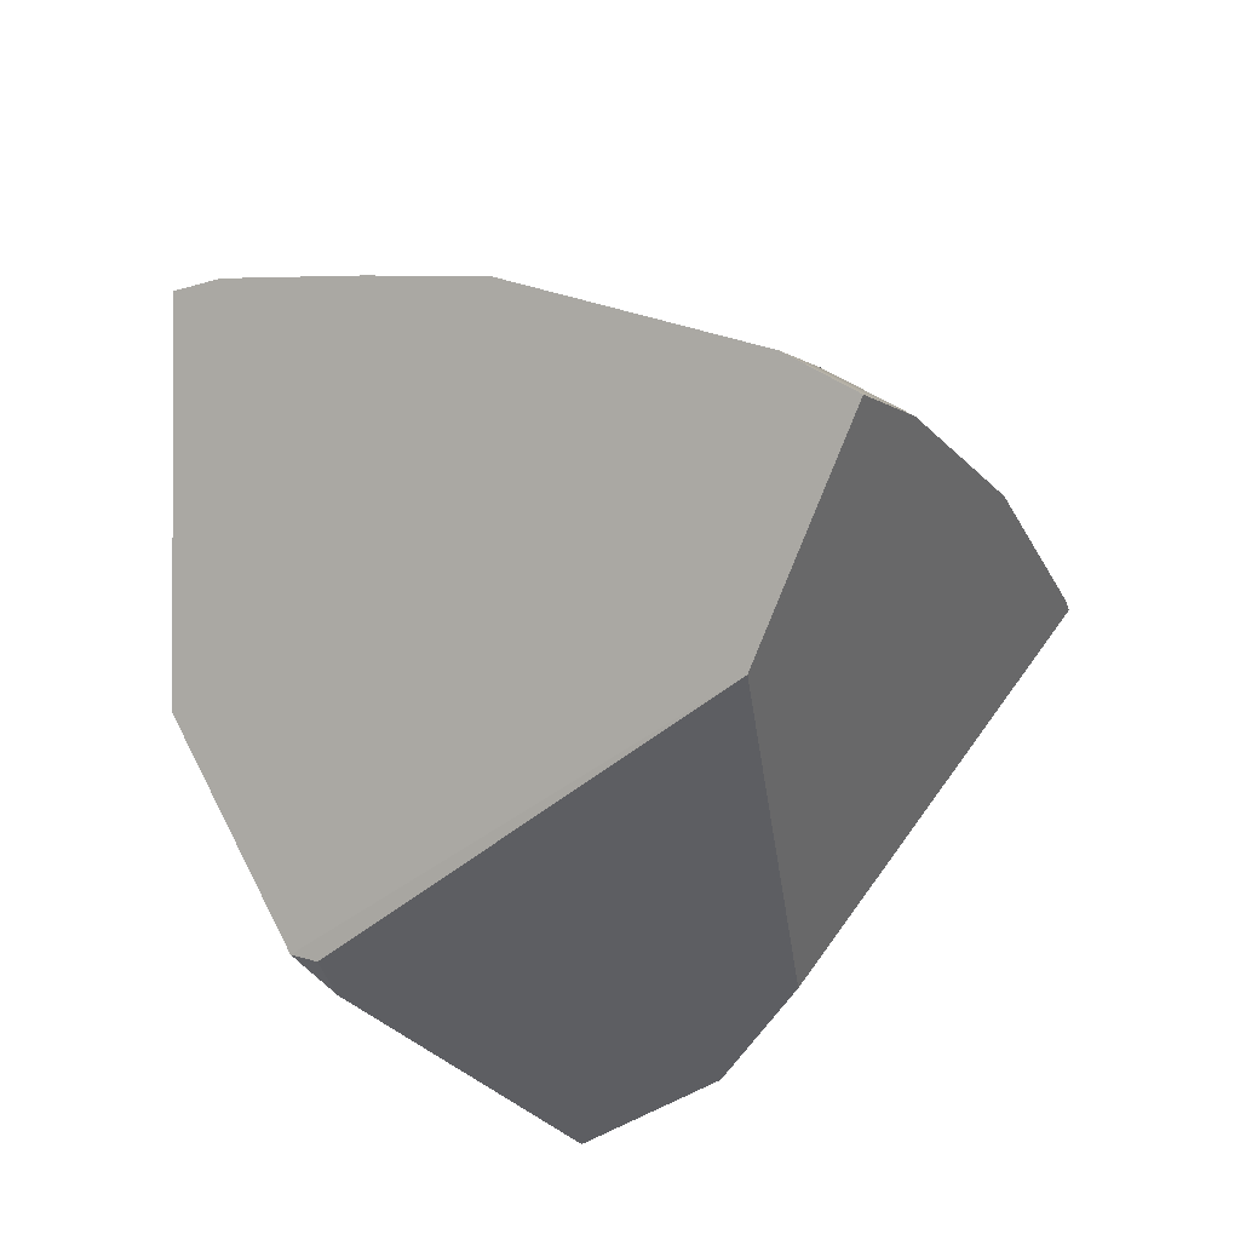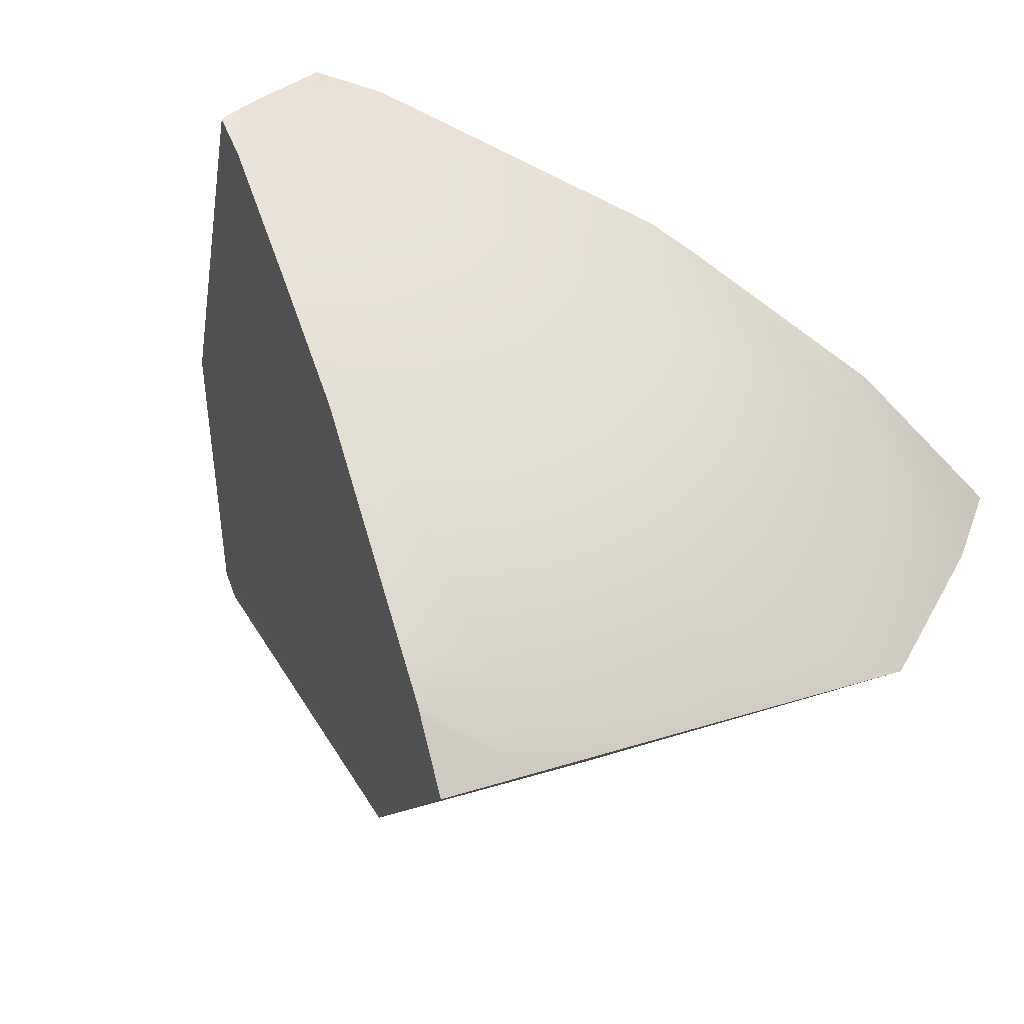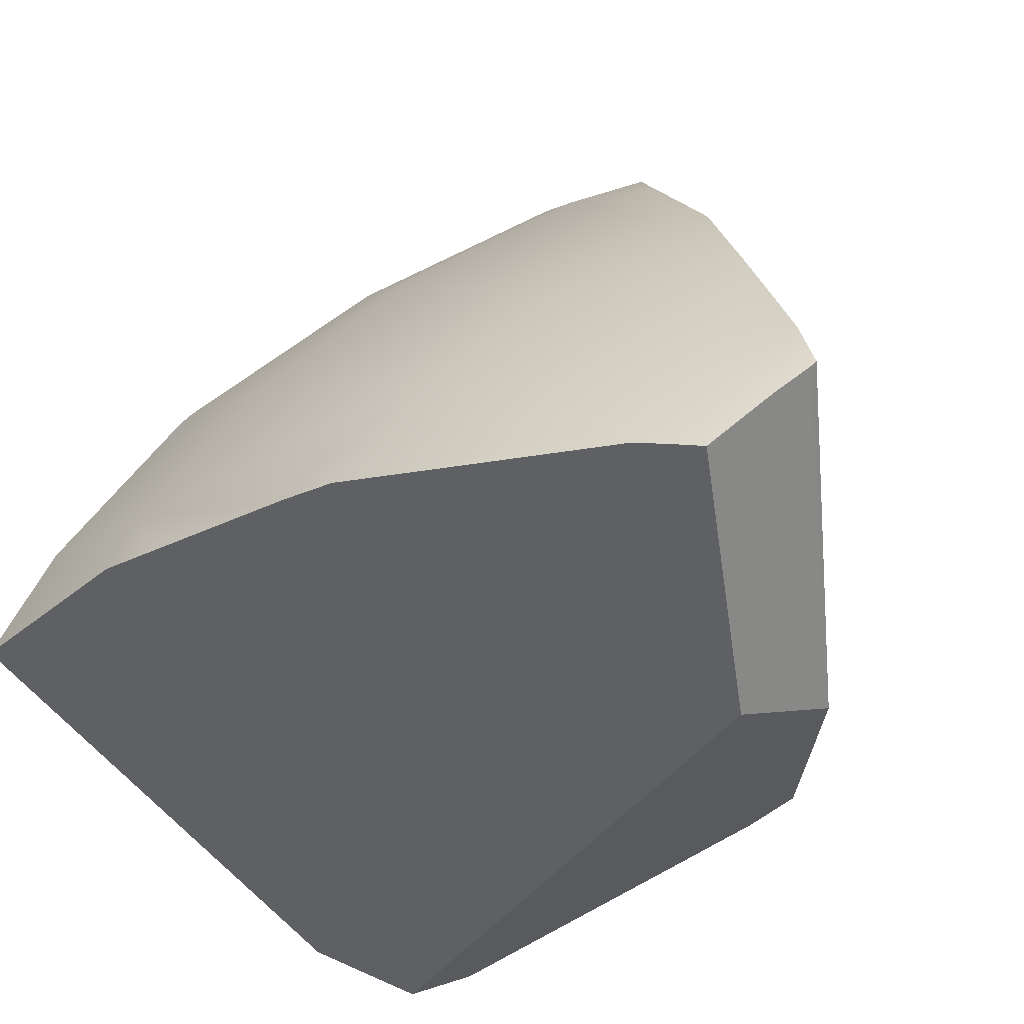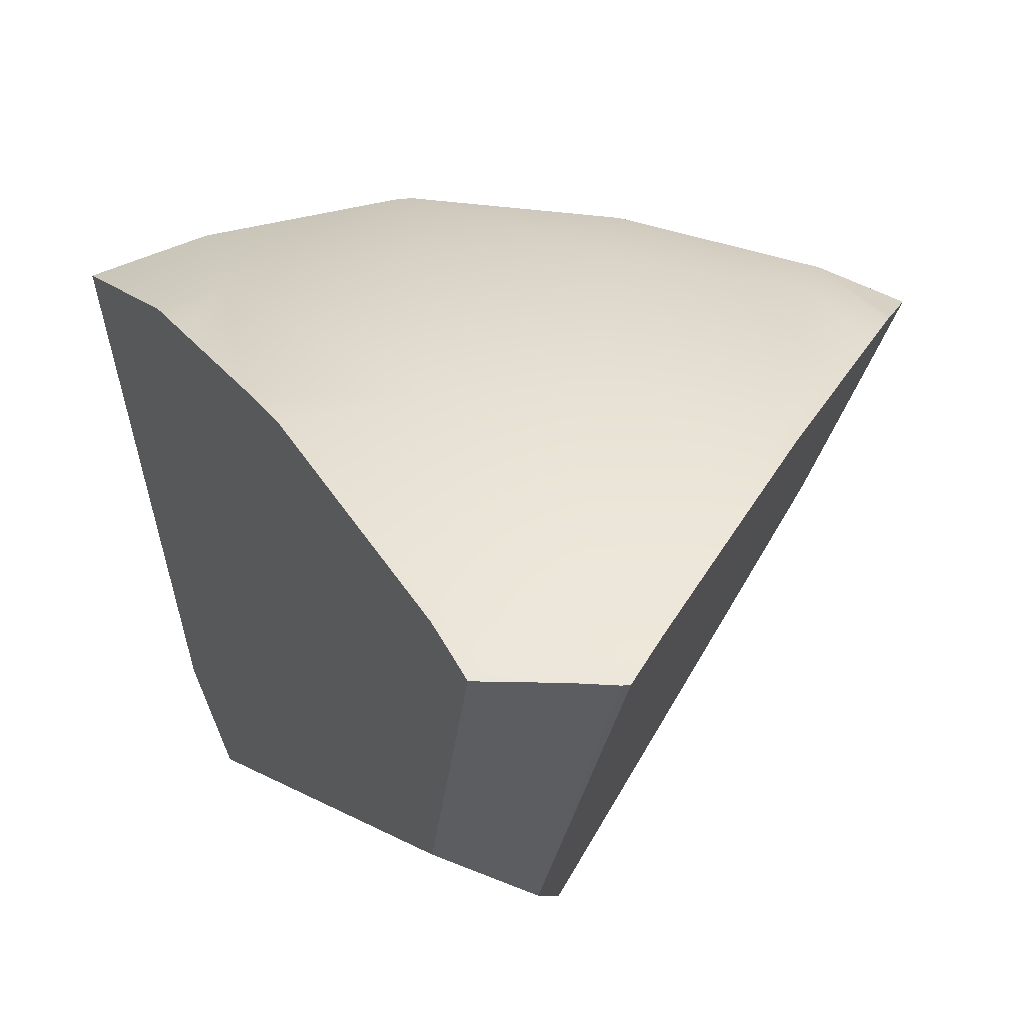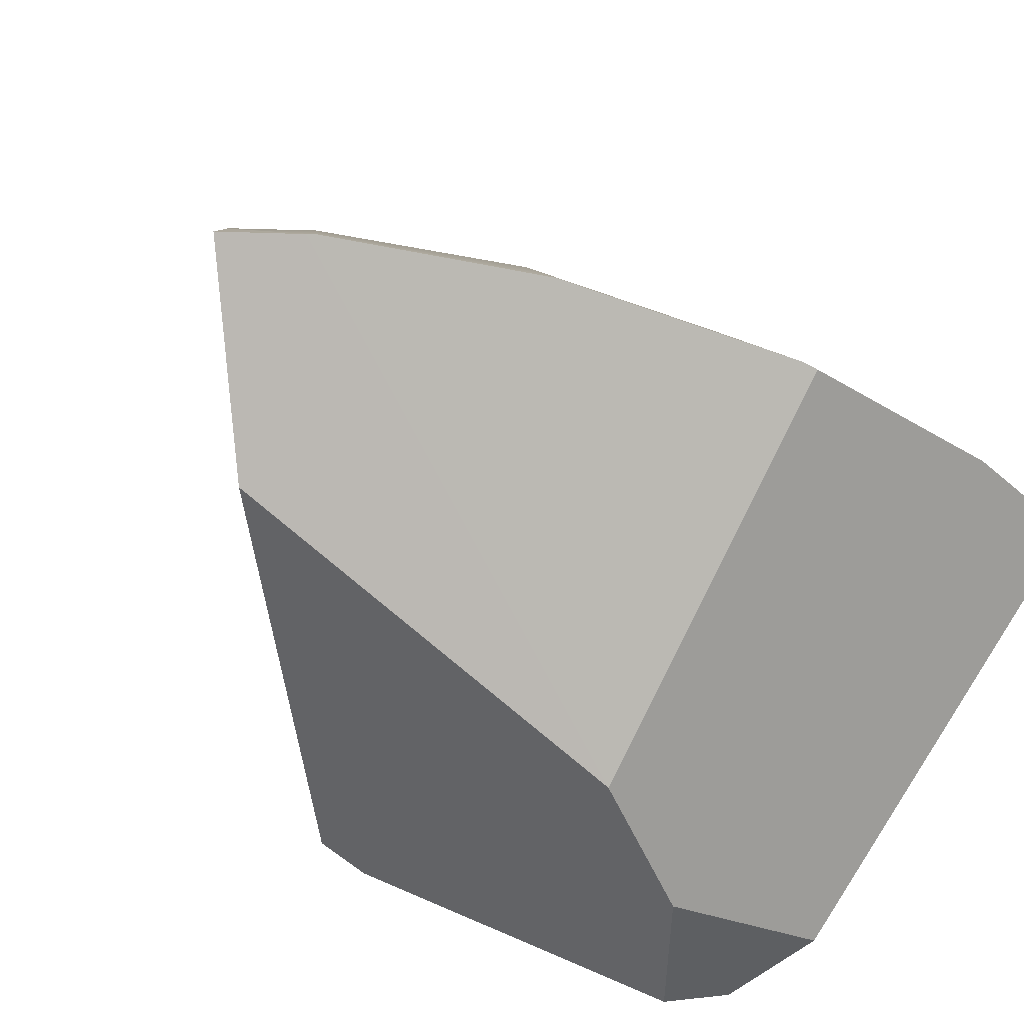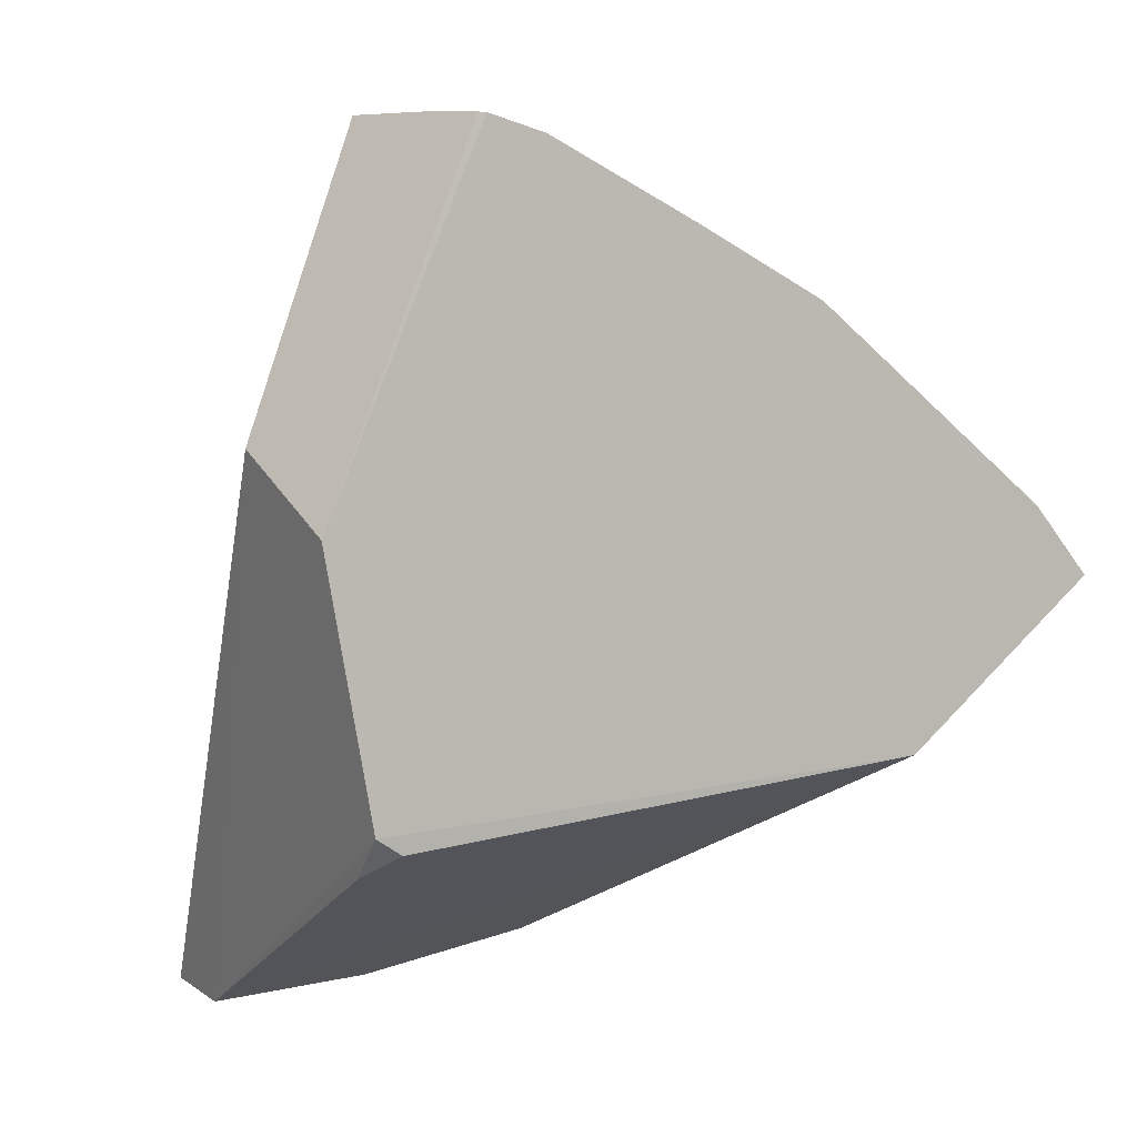
<metadata>
{"format":"obj","ext":"obj","renderer":"f3d","projection":"perspective","resolution":1024,"background":"white","views":[{"elev":74.6,"azim":-18.9,"up":"+Z"},{"elev":32.2,"azim":32.0,"up":"+Y"},{"elev":53.9,"azim":-139.8,"up":"+Y"},{"elev":72.8,"azim":-95.1,"up":"+Y"},{"elev":-42.6,"azim":59.9,"up":"+Y"},{"elev":4.7,"azim":-62.0,"up":"+Y"}]}
</metadata>
<code>
v 0.4956 0.4132 -0.2005
v 0.276 0.748 -0.02275
v 0.4254 0.402 -0.1776
v 0.5586 0.5586 0.2687
v 0.5559 0.4271 -0.001773
v 0.29 0.5228 0.07074
v 0.2514 0.7002 0.04327
v 0.276 0.5335 0.06148
v 0.4993 0.3991 -0.08518
v 0.4056 0.3947 -0.1376
v 0.2939 0.506 0.03828
v 0.6935 0.7071 -0.1379
v 0.3827 0.9239 0
v 0.5556 0.8315 0
v 0.7071 0.7071 0
v 0.3753 0.9239 0.07466
v 0.5449 0.8315 0.1084
v 0.6935 0.7071 0.1379
v 0.5133 0.8315 0.2126
v 0.6533 0.7071 0.2706
v 0.331 0.9349 0.09647
v 0.331 0.9344 0.1021
v 0.3349 0.9364 0.06661
v 0.504 0.8315 0.2299
v 0.5206 0.8146 0.2422
v 0.3604 0.9239 0.1238
v 0.4388 0.8746 0.1818
v 0.3817 0.9239 -0.01004
v 0.3411 0.9362 0.008458
v 0.4835 0.8666 -0.06416
v 0.546 0.8315 -0.09724
v 0.602 0.7322 0.3021
v 0.3599 0.9308 0
v 0.6513 0.7342 -0.164
v 0.68 0.7071 -0.1824
v 0.7542 0.5996 -0.2406
v 0.7949 0.6001 0
v 0.749 0.6382 0.149
v 0.573 0.8079 -0.114
v 0.689 0.66 0.2854
v 0.6267 0.7071 0.3203
v 0.6561 0.6632 0.3414
v 0.6323 0.6987 0.3244
v 0.6854 0.6604 0.2916
v 0.7635 0.601 -0.2058
v 0.7771 0.6033 -0.1546
v 0.7949 0.5971 -0.02465
v 0.7968 0.5965 -0.01041
v 0.7542 0.5996 -0.2406
v 0.7635 0.601 -0.2058
v 0.331 0.9349 0.09647
v 0.331 0.9344 0.1021
v 0.3349 0.9364 0.06661
v 0.504 0.8315 0.2299
v 0.5206 0.8146 0.2422
v 0.3604 0.9239 0.1238
v 0.4388 0.8746 0.1818
v 0.4835 0.8666 -0.06416
v 0.546 0.8315 -0.09724
v 0.602 0.7322 0.3021
v 0.3411 0.9362 0.008458
v 0.3599 0.9308 0
v 0.6513 0.7342 -0.164
v 0.68 0.7071 -0.1824
v 0.7949 0.6001 0
v 0.7968 0.5965 -0.01041
v 0.573 0.8079 -0.114
v 0.749 0.6382 0.149
v 0.689 0.66 0.2854
v 0.6267 0.7071 0.3203
v 0.6561 0.6632 0.3414
v 0.6854 0.6604 0.2916
v 0.6323 0.6987 0.3244
v 0.7771 0.6033 -0.1546
v 0.7949 0.5971 -0.02465
v 0.3817 0.9239 -0.01004
f 51 7 52
f 4 6 11 10
f 2 7 51 53 61
f 2 10 7
f 10 8 7
f 25 8 60
f 49 1 63 35
f 63 1 2 58 31 67
f 58 2 61 33 28
f 10 11 8
f 11 6 8
f 6 4 8
f 8 4 71 73
f 70 60 8 73
f 1 3 2
f 3 10 2
f 9 4 10
f 1 9 10 3
f 75 9 50 74
f 1 49 50 9
f 71 4 5 72
f 9 5 4
f 5 66 37 68 69 72
f 66 5 9 75
f 52 7 8 25 24 27 26
f 34 39 12 64
f 64 12 46 45 36
f 14 15 12 39 59
f 46 12 15 65 48 47
f 13 76 62
f 13 14 59 30 76
f 29 23 16 13 62
f 14 13 16 17
f 15 14 17 18
f 65 15 18 38
f 38 18 20 40
f 56 16 23 21 22
f 57 19 17 16 56
f 18 17 19 20
f 54 19 57
f 32 41 20 19 54 55
f 40 20 41 43 42 44

</code>
